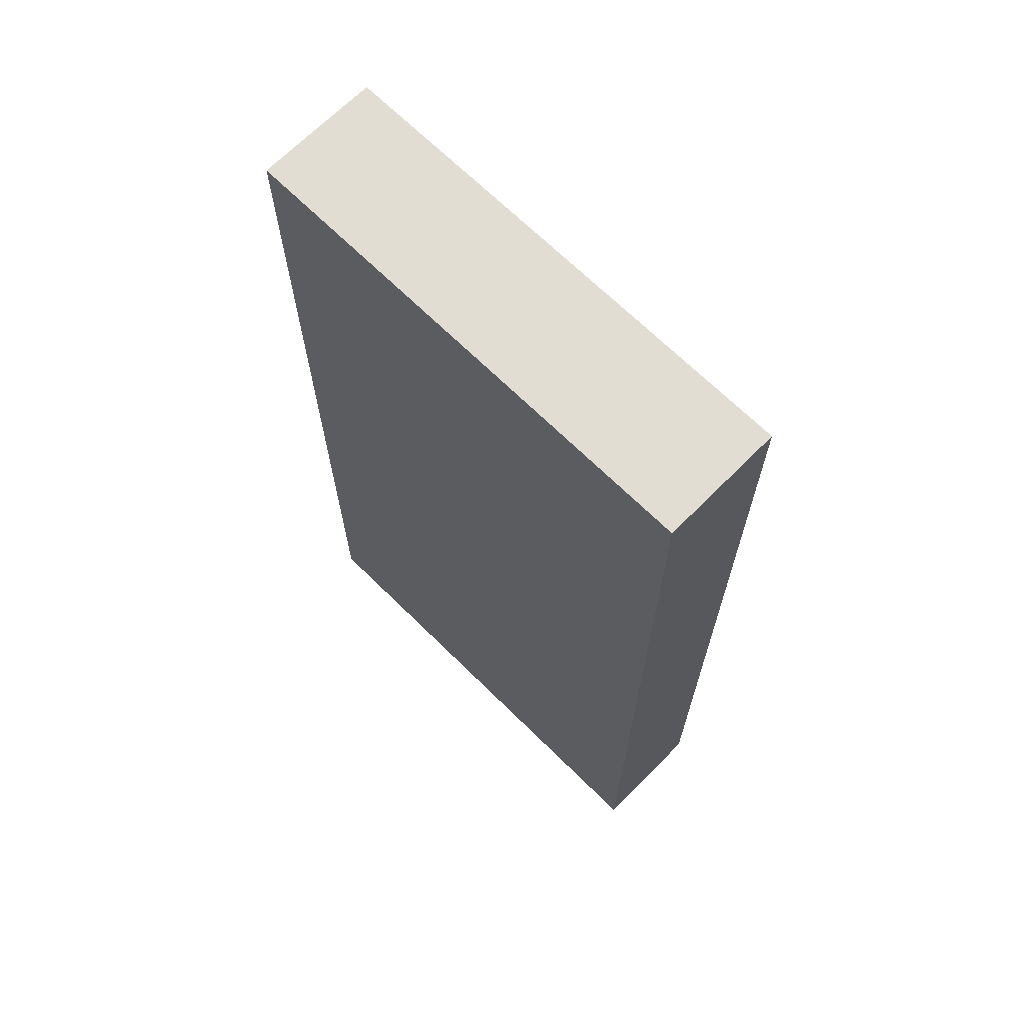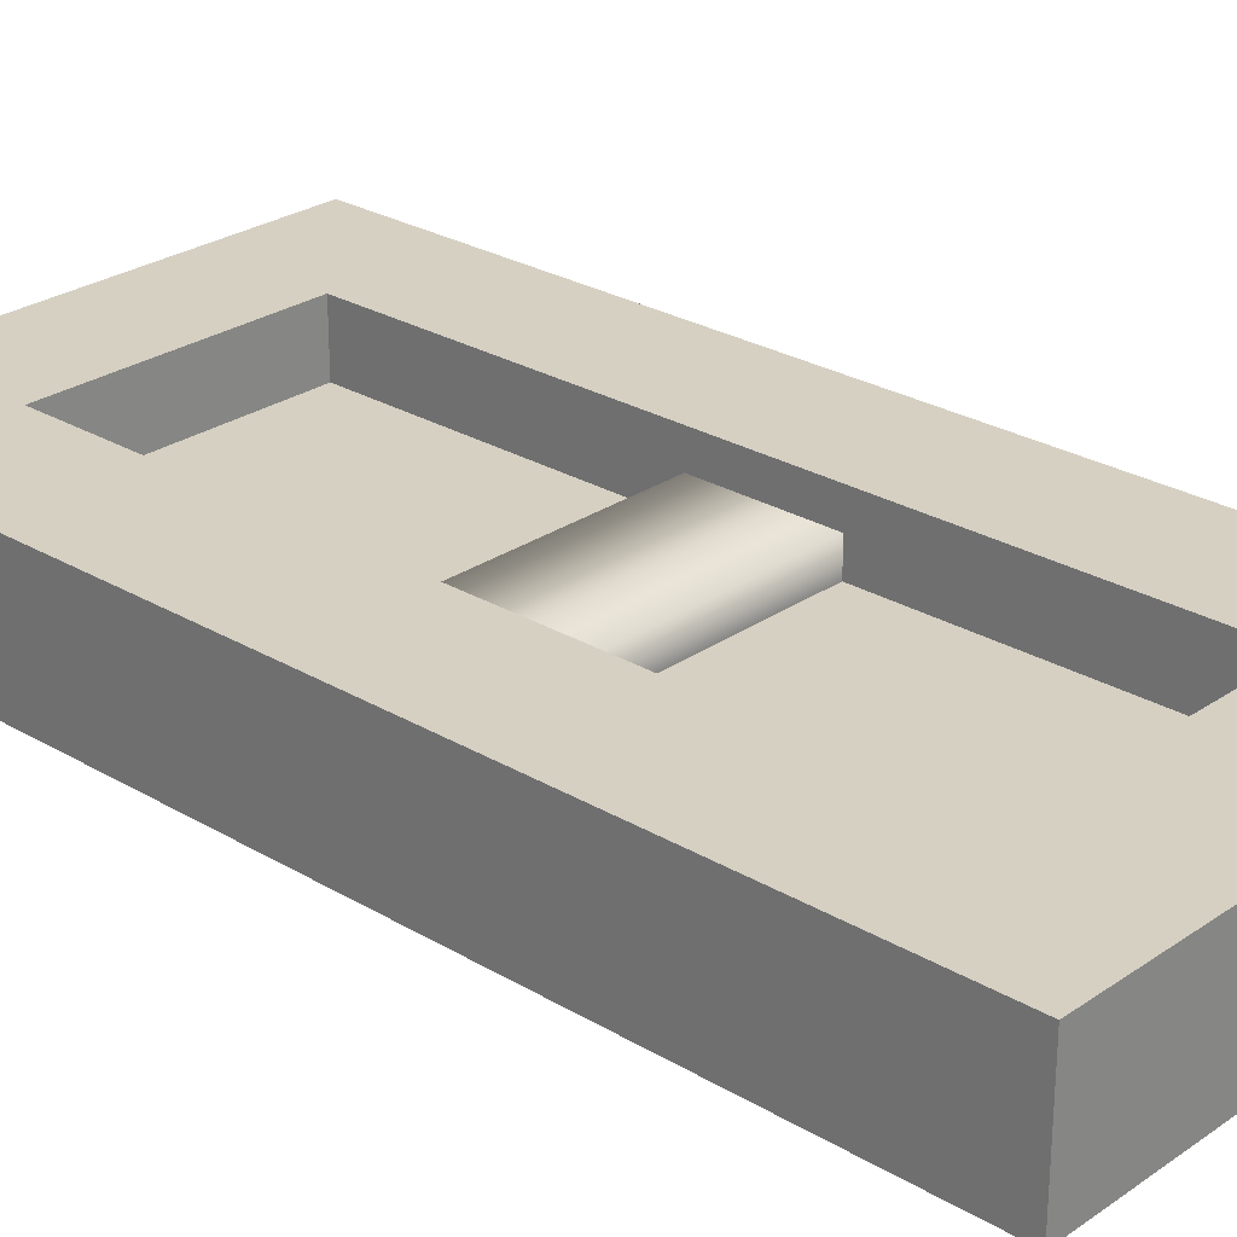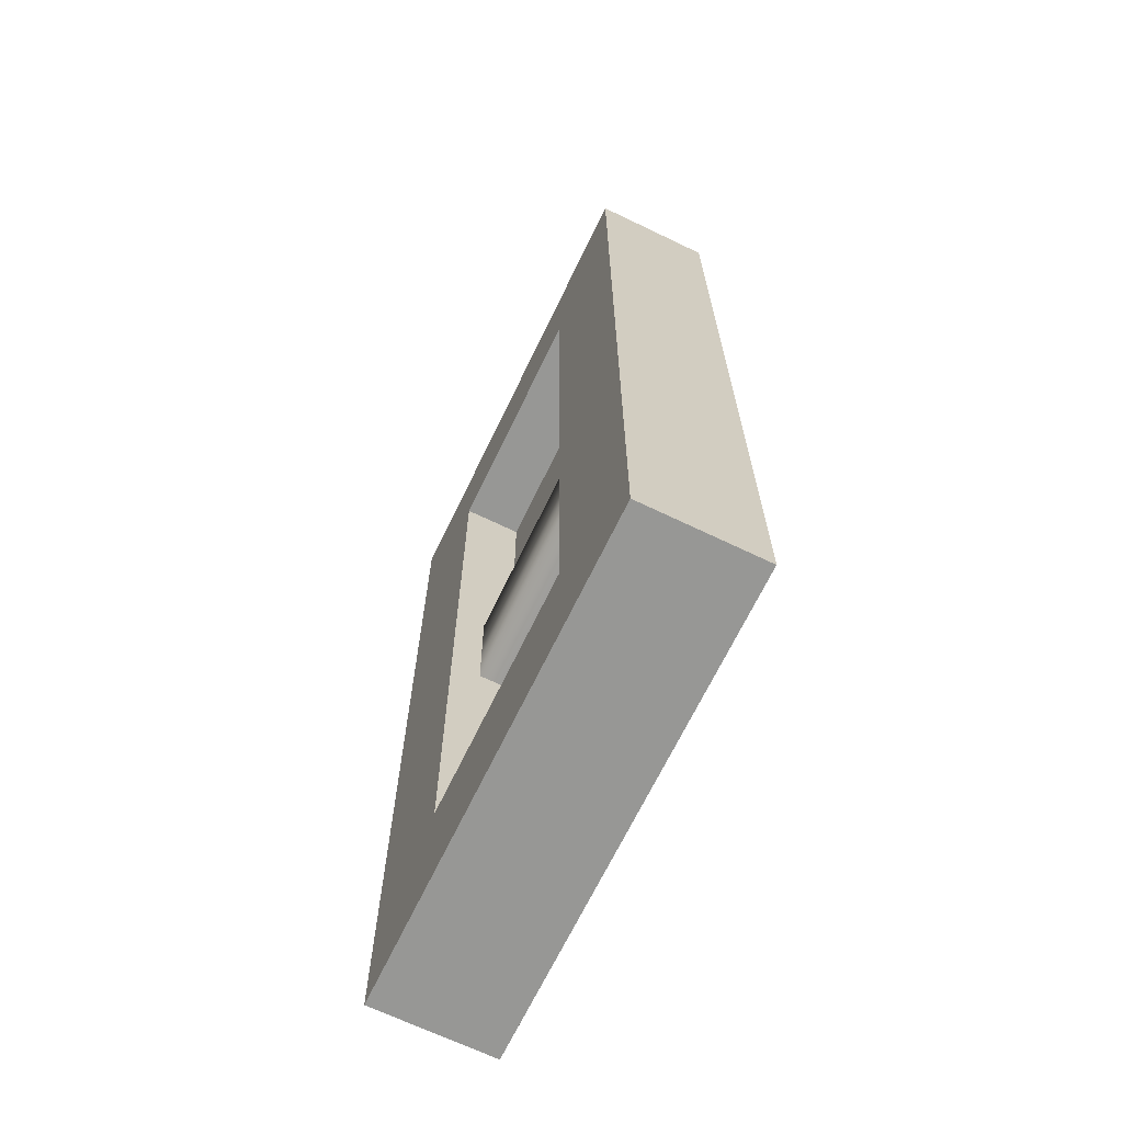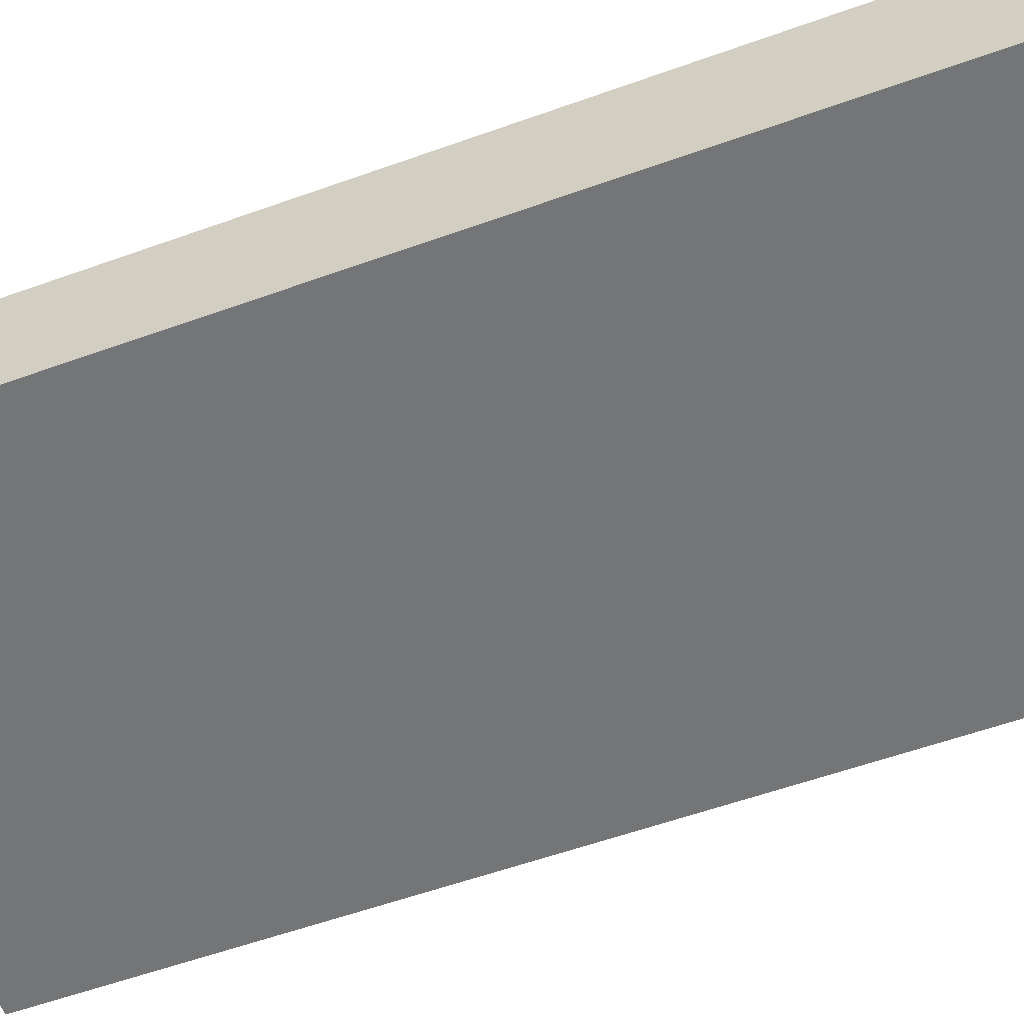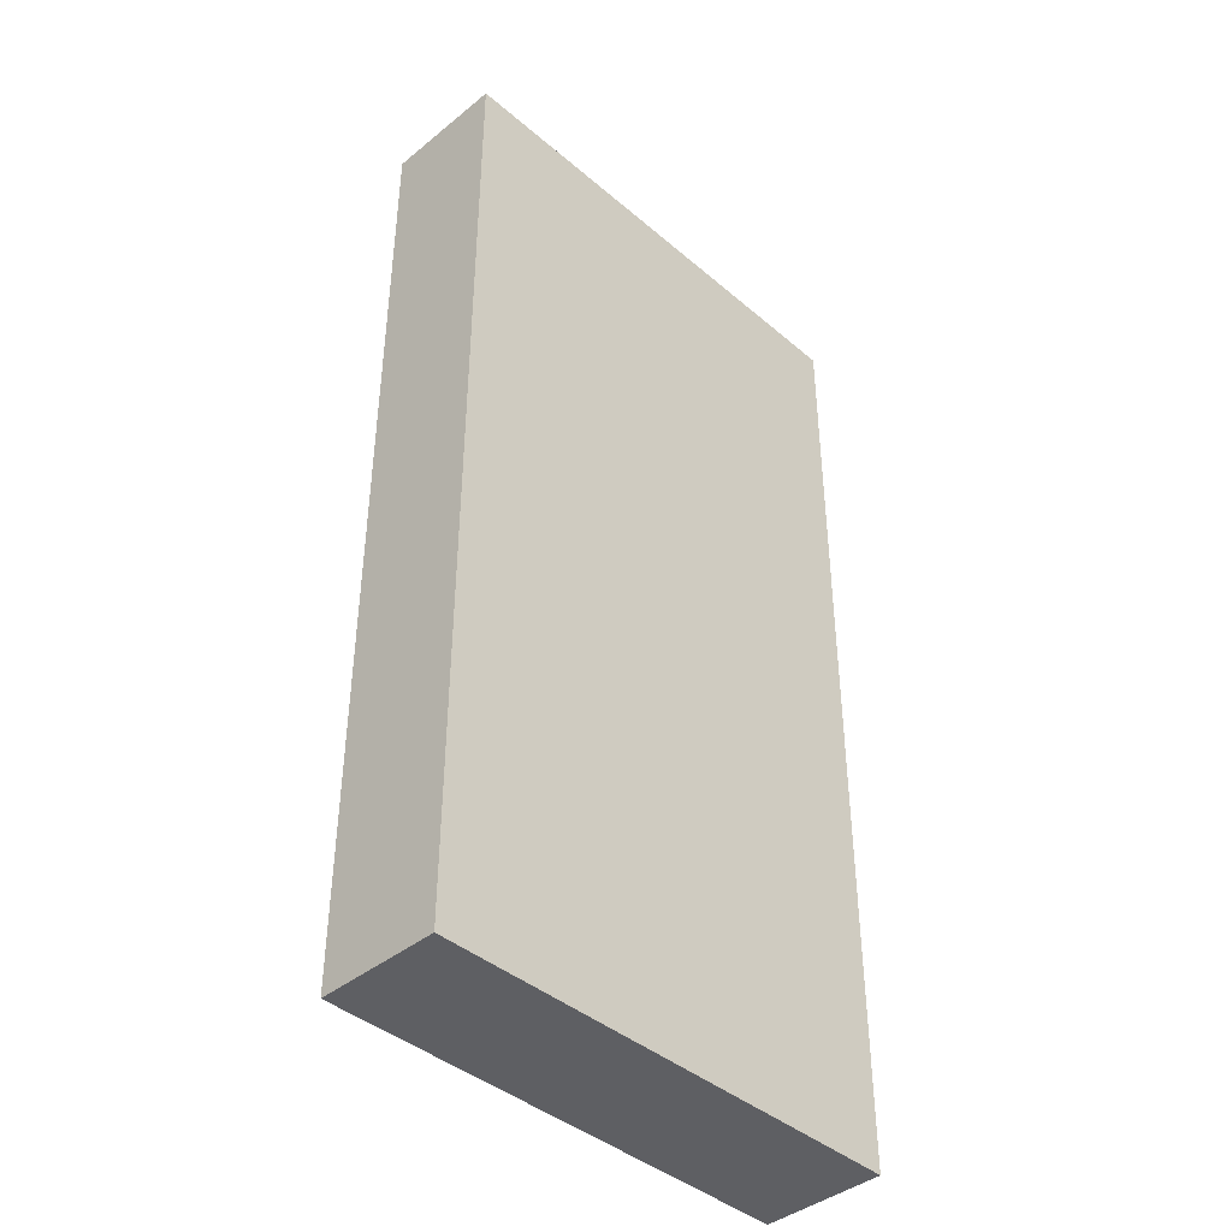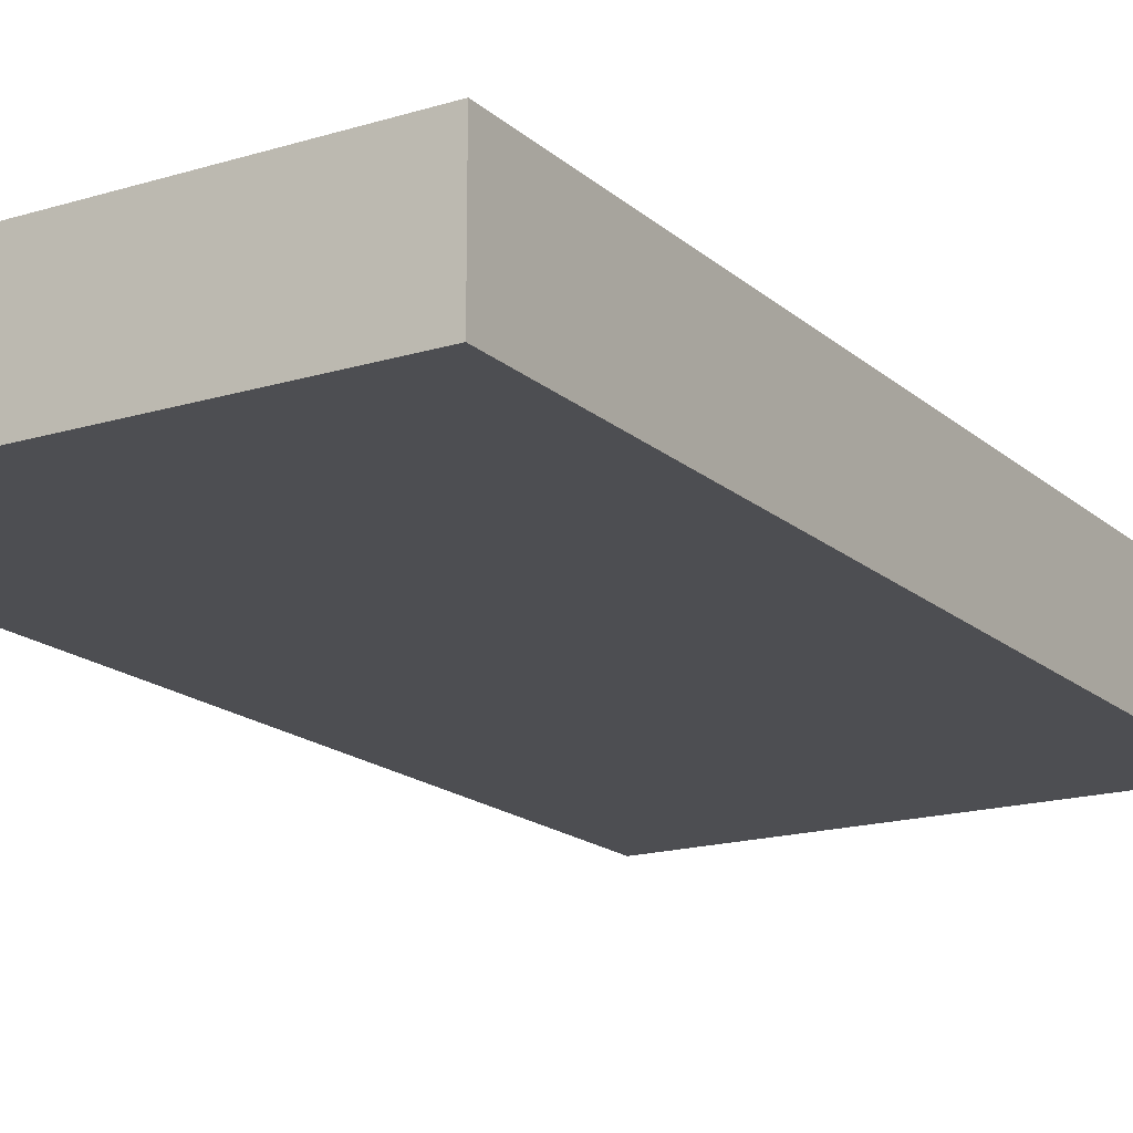
<metadata>
{"format":"obj","ext":"obj","renderer":"f3d","projection":"perspective","resolution":1024,"background":"white","views":[{"elev":68.1,"azim":-135.3,"up":"+Y"},{"elev":26.5,"azim":-47.0,"up":"+Z"},{"elev":-68.1,"azim":64.3,"up":"+Y"},{"elev":-56.4,"azim":-69.3,"up":"+Z"},{"elev":-41.6,"azim":134.3,"up":"+Y"},{"elev":-17.2,"azim":-148.6,"up":"+Z"}]}
</metadata>
<code>
g cryptDoor
v 0.4 0.8 -0.05
v 0.4 0 -0.05
v 0.4 0.8 0.05
v 0.4 0 0.05
v 0.3 0.35 0.025
v 0.1 0.35 0.025
v 0.3 0.45 0.025
v 0.1 0.45 0.025
v 0.3 0.7 0.05
v 0.3 0.7 0
v 0.1 0.7 0.05
v 0.1 0.7 0
v 0.3 0.1 0
v 0.3 0.35 0
v 0.3 0.1 0.05
v 0.3 0.45 0
v 0 0 0.05
v 0 0 -0.05
v 0.1 0.45 0
v 0 0.8 -0.05
v 0 0.8 0.05
v 0.1 0.35 0
v 0.1 0.1 0.05
v 0.1 0.1 0
f 3 2 1
f 2 3 4
f 7 6 5
f 6 7 8
f 11 10 9
f 10 11 12
f 15 14 13
f 14 15 5
f 5 15 7
f 9 7 15
f 10 7 9
f 7 10 16
f 17 2 4
f 2 17 18
f 19 7 16
f 7 19 8
f 20 3 1
f 3 20 21
f 6 14 5
f 14 6 22
f 11 19 12
f 19 11 8
f 8 11 6
f 23 6 11
f 24 6 23
f 6 24 22
f 20 2 18
f 2 20 1
f 17 20 18
f 20 17 21
f 24 15 13
f 15 24 23
f 4 15 17
f 15 4 3
f 23 17 15
f 15 3 9
f 17 23 21
f 9 3 11
f 21 23 11
f 21 11 3
f 14 24 13
f 24 14 22
f 10 19 16
f 19 10 12

</code>
